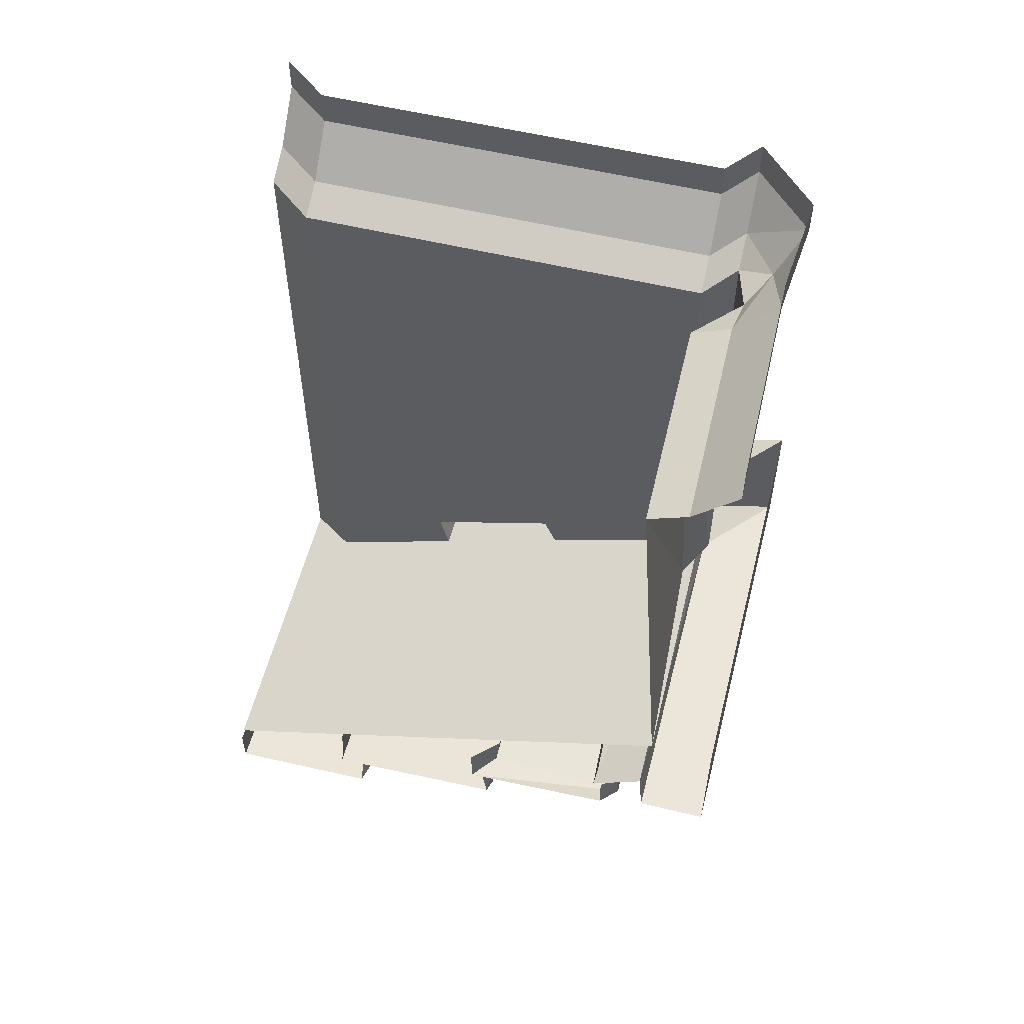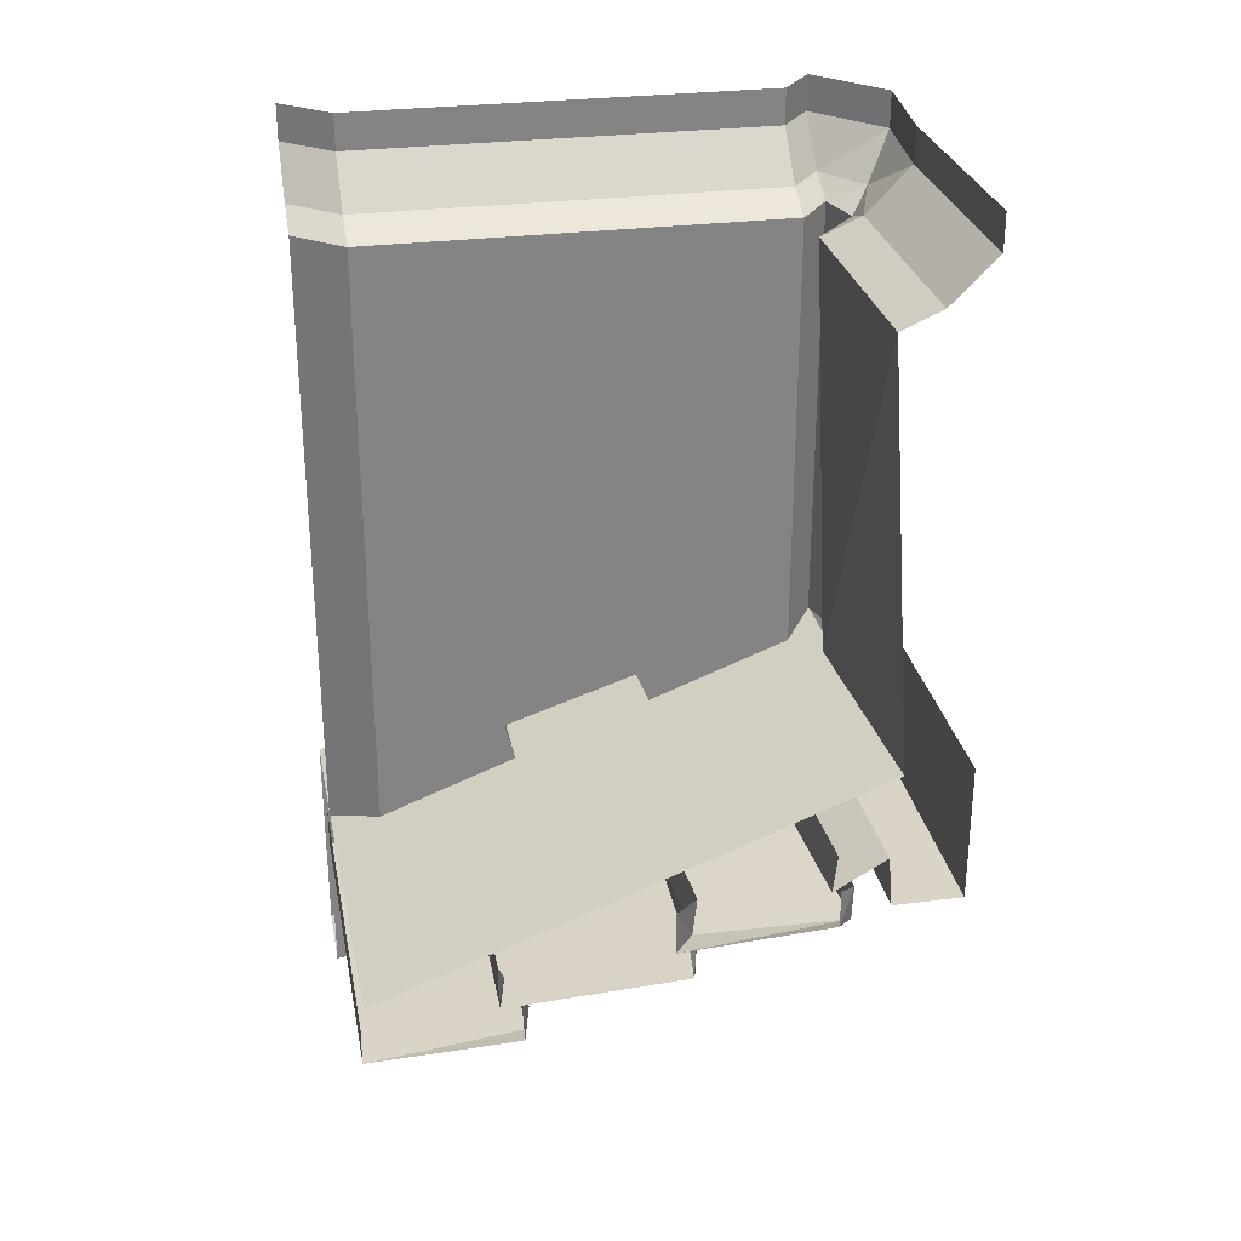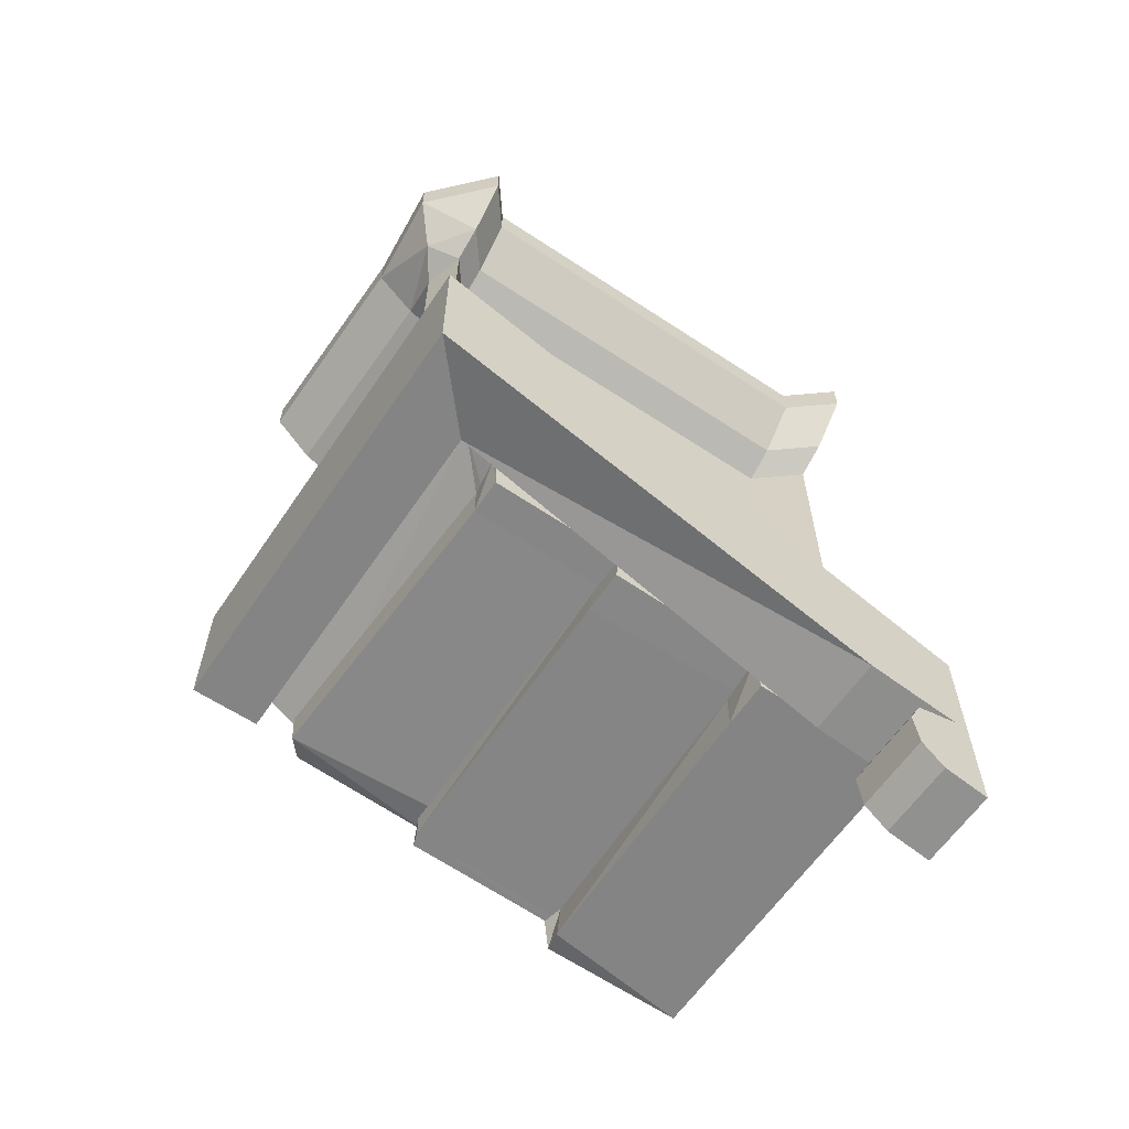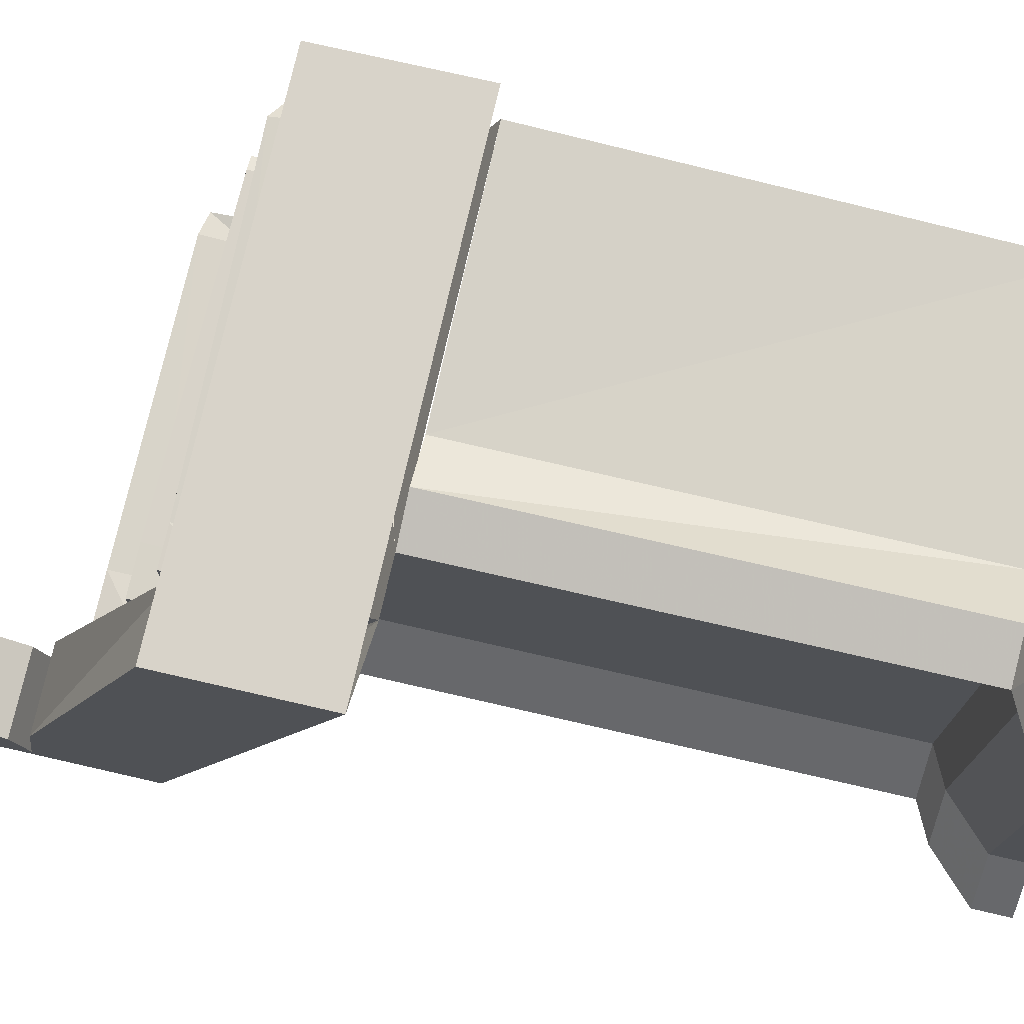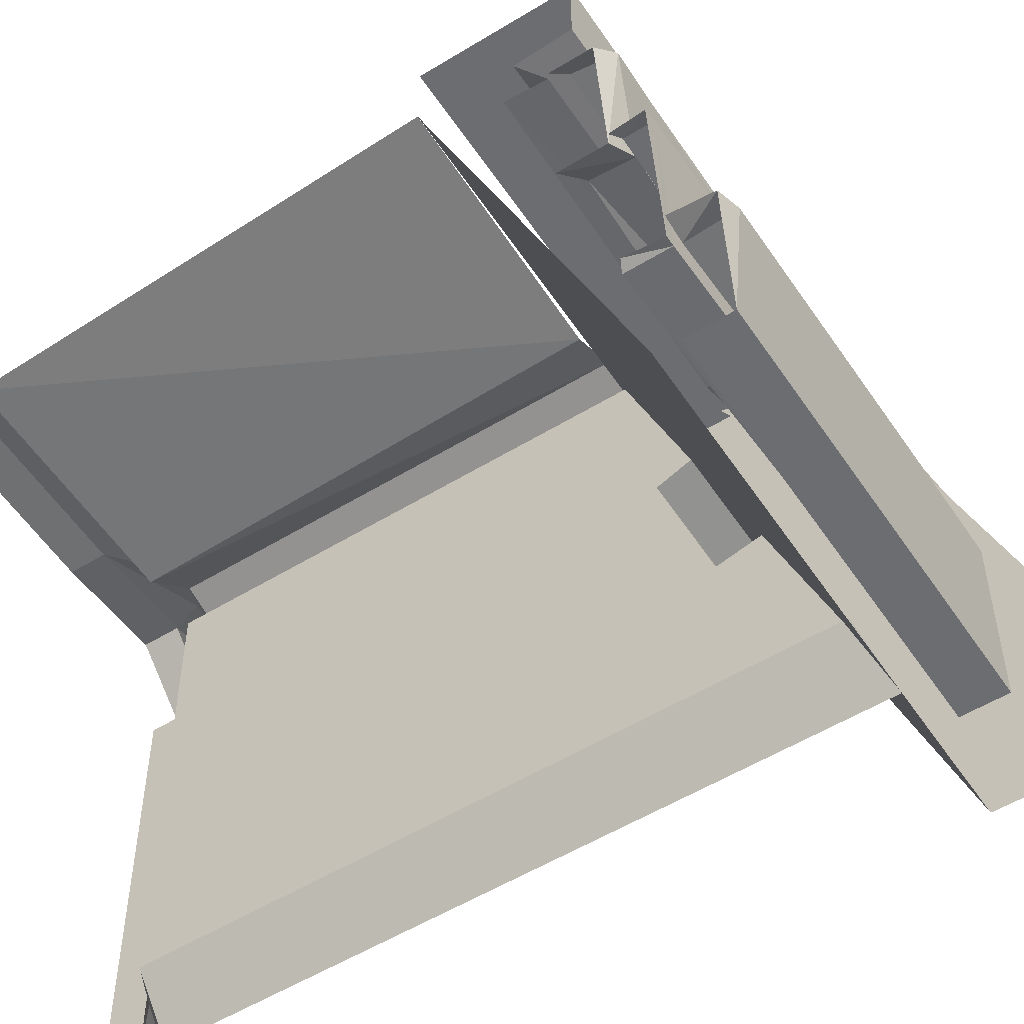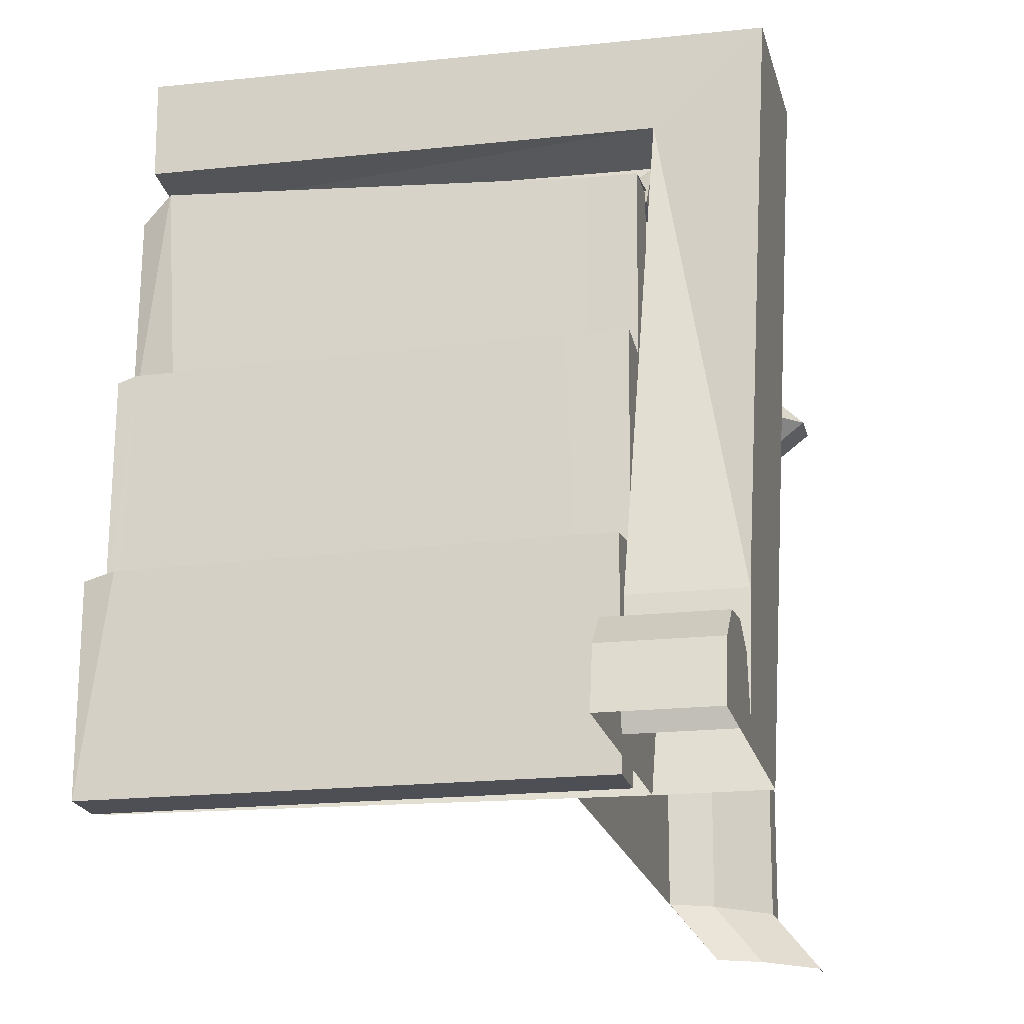
<metadata>
{"format":"obj","ext":"obj","renderer":"f3d","projection":"perspective","resolution":1024,"background":"white","views":[{"elev":55.2,"azim":-75.6,"up":"+Y"},{"elev":28.9,"azim":-100.8,"up":"+Y"},{"elev":-61.3,"azim":56.0,"up":"+Y"},{"elev":76.0,"azim":102.9,"up":"+Z"},{"elev":-54.0,"azim":-56.9,"up":"+Z"},{"elev":-18.3,"azim":12.1,"up":"+Z"}]}
</metadata>
<code>
v -0.5 -1.266 -0.4922
v 0.1562 -1.266 -0.5
v 0.1562 -0.9297 0.375
v -0.5 -0.9297 0.3828
v 0.2969 -1.266 -0.5
v 0.2969 -0.9297 0.5
v 0.2969 -1.438 -0.3125
v 0.2969 -1.461 -0.4766
v 0.2969 -1.562 -0.5
v 0.2969 -1.531 -0.375
v 0.2969 -1.633 -0.4219
v 0.2969 -1.648 -0.5
v 0.1562 -1.648 -0.5
v 0.1562 -1.633 -0.4219
v 0.1562 -1.562 -0.5
v 0.1562 -1.594 -0.3828
v 0.1562 -1.531 -0.375
v 0.1562 -1.484 -0.3984
v 0.1562 -1.461 -0.4766
v 0.1562 -1.438 -0.3125
v 0.1562 -1.18 0.375
v 0.2969 -1.18 0.5
v 0.2969 -1.484 -0.3984
v 0.2969 -1.594 -0.3828
v -0.5 -0.9297 0.5
v -0.5 -1.18 0.5
v -0.5 -1.18 0.375
v -0.5 -1.086 0.3672
v 0.1406 -1.094 0.3594
v -0.5 -1.141 0.2734
v 0.02344 -1.148 0.25
v 0.0625 -1.148 0.2656
v 0.1406 -1.148 0.2891
v 0.1406 -1.031 0.375
v 0.1406 -1.078 0.2969
v 0.0625 -1.07 0.2734
v 0.02344 -1.07 0.2578
v -0.5 -1.07 0.2812
v -0.4766 -1.375 -0.5
v 0.1016 -1.375 -0.5
v 0.05469 -1.375 -0.2188
v -0.4609 -1.375 -0.2266
v -0.5 -1.375 -0.5
v -0.5 -1.305 -0.5
v -0.4766 -1.305 -0.5
v 0.1016 -1.305 -0.5
v 0.1406 -1.375 -0.5
v 0.1406 -1.375 -0.2188
v 0.1406 -1.305 -0.2109
v 0.05469 -1.305 -0.2188
v -0.4609 -1.297 -0.2344
v -0.5 -1.367 -0.2344
v -0.5 -1.297 -0.2734
v -0.4844 -1.297 -0.2734
v -0.4766 -1.281 0.05469
v -0.5 -1.281 0.04688
v -0.4766 -1.234 0.05469
v -0.5 -1.227 0.03906
v 0.07812 -1.305 -0.2656
v 0.0625 -1.289 0.0625
v 0.0625 -1.227 0.05469
v 0.1406 -1.305 -0.2656
v 0.1406 -1.289 0.0625
v 0.1406 -1.227 0.05469
v -0.5 -1.227 0.01562
v -0.4453 -1.234 0.05469
v -0.4609 -1.227 0.3203
v -0.5 -1.211 0.2891
v -0.4688 -1.156 0.3203
v -0.5 -1.141 0.2891
v 0.07812 -1.227 0.03906
v 0.07812 -1.219 0.2969
v 0.07812 -1.156 0.2969
v 0.1406 -1.227 0.03125
v 0.1406 -1.219 0.2969
v 0.1406 -1.148 0.3047
v 0.07812 -1.156 0.03125
v 0.1406 -1.156 0.02344
v -0.4453 -1.164 0.0625
v -0.5 -1.148 0.01562
v -0.5 -1.234 -0.2656
v -0.4844 -1.227 -0.2734
v 0.07812 -1.242 -0.2656
v 0.1406 -1.242 -0.2656
v 0.1406 -1.305 -0.5
v -0.5 -1.297 -0.2266
v 0.1406 -1.156 0.03125
v 0.1406 -1.156 0.2969
v 0 -0.1719 0.3203
v 0 -0.1719 -0.4141
v 0.0625 -0.1406 -0.4141
v 0.0625 -0.1406 0.3203
v 0.1328 -0.1406 0.375
v 0.07031 -0.1719 0.375
v 0 -0.9531 0.3203
v 0 -0.9922 0.04688
v 0 -1.07 -0.1875
v 0 -1.242 -0.4141
v 0.07031 -1.266 -0.5
v 0.07031 -0.1719 -0.5
v 0.1328 -0.1406 -0.5
v 0.1406 -0.0625 -0.4141
v 0.1406 -0.0625 0.3203
v 0.2109 -0.0625 0.375
v 0.09375 -0.0625 0.4844
v 0.04688 -0.1406 0.4375
v -0.007812 -0.1719 0.3984
v 0.07031 -0.9297 0.375
v 0.1406 0 -0.4141
v 0.1406 0 0.3203
v 0.2109 0 0.375
v 0.09375 0 0.4844
v -0.09375 0 0.4688
v -0.09375 -0.0625 0.4688
v -0.09375 -0.1406 0.3906
v -0.09375 -0.1719 0.3203
v -0.007812 -0.9297 0.3984
v 0 -1.164 -0.1641
v 0.2266 -1.07 -0.1875
v 0.2266 -1.164 -0.1641
v 0.2266 -0.9922 0.04688
v 0.2266 -1.086 0.08594
v 0 -1.086 0.08594
v 0.2109 -0.0625 -0.5
v 0.2109 0 -0.5
v -0.08594 -0.9297 0.3594
v -0.5 -0.1719 0.3281
v -0.5 -0.1406 0.3984
v -0.5 -0.0625 0.4766
v -0.5 0 0.4766
f 1 2 3
f 1 3 4
f 41 48 49
f 41 49 50
f 41 50 42
f 42 50 51
f 42 51 52
f 56 55 57
f 56 57 58
f 55 60 61
f 55 61 57
f 60 63 64
f 60 64 61
f 68 67 69
f 68 69 70
f 67 72 73
f 67 73 69
f 72 75 76
f 72 76 73
f 52 51 86
f 89 95 96
f 89 96 90
f 90 96 97
f 90 97 98
f 123 96 95
f 98 97 118
f 126 116 127
f 126 127 4
f 5 2 3
f 5 3 6
f 5 6 7
f 5 7 8
f 5 8 9
f 9 8 10
f 9 10 11
f 9 11 12
f 13 14 15
f 15 14 16
f 15 16 17
f 15 17 18
f 15 18 19
f 15 19 2
f 2 19 20
f 2 20 21
f 2 21 3
f 8 23 10
f 10 24 11
f 6 22 7
f 22 6 25
f 22 25 26
f 21 27 28
f 21 28 29
f 35 33 36
f 36 33 32
f 36 32 37
f 37 32 31
f 37 31 38
f 38 31 30
f 39 43 44
f 39 44 45
f 39 45 40
f 40 45 46
f 40 46 47
f 74 71 77
f 74 77 78
f 79 77 71
f 79 71 66
f 79 66 80
f 80 66 65
f 81 82 54
f 81 54 53
f 82 83 59
f 82 59 54
f 62 59 83
f 62 83 84
f 47 46 85
f 89 94 95
f 94 107 108
f 94 108 95
f 107 116 117
f 107 117 108
f 118 97 119
f 118 119 120
f 122 121 96
f 122 96 123
f 97 96 121
f 97 121 119
f 117 116 126
f 12 11 13
f 13 11 14
f 7 22 21
f 7 21 20
f 7 20 19
f 7 19 8
f 8 19 18
f 8 18 23
f 10 23 17
f 10 17 16
f 10 16 24
f 11 24 14
f 14 24 16
f 22 26 21
f 21 26 27
f 89 90 91
f 89 91 92
f 90 98 99
f 90 99 100
f 103 102 109
f 103 109 110
f 103 110 111
f 103 111 104
f 104 111 112
f 104 112 105
f 105 112 113
f 105 113 114
f 120 119 121
f 120 121 122
f 102 124 109
f 109 124 125
f 23 18 17
f 114 113 130
f 114 130 129
f 29 28 30
f 29 30 31
f 29 31 32
f 29 32 33
f 39 40 41
f 39 41 42
f 39 42 43
f 40 47 48
f 40 48 41
f 42 52 43
f 53 54 55
f 53 55 56
f 54 59 60
f 54 60 55
f 59 62 63
f 59 63 60
f 65 66 67
f 65 67 68
f 66 71 72
f 66 72 67
f 71 74 75
f 71 75 72
f 29 33 34
f 34 33 35
f 62 84 64
f 62 64 63
f 47 85 49
f 47 49 48
f 74 87 88
f 74 88 75
f 90 100 91
f 91 100 101
f 91 101 102
f 92 103 104
f 92 104 93
f 93 104 105
f 93 105 106
f 105 114 106
f 106 114 115
f 102 101 124
f 115 114 129
f 115 129 128
f 89 92 93
f 89 93 94
f 91 102 92
f 92 102 103
f 93 106 94
f 94 106 107
f 106 115 107
f 107 115 116
f 116 115 128
f 116 128 127

</code>
